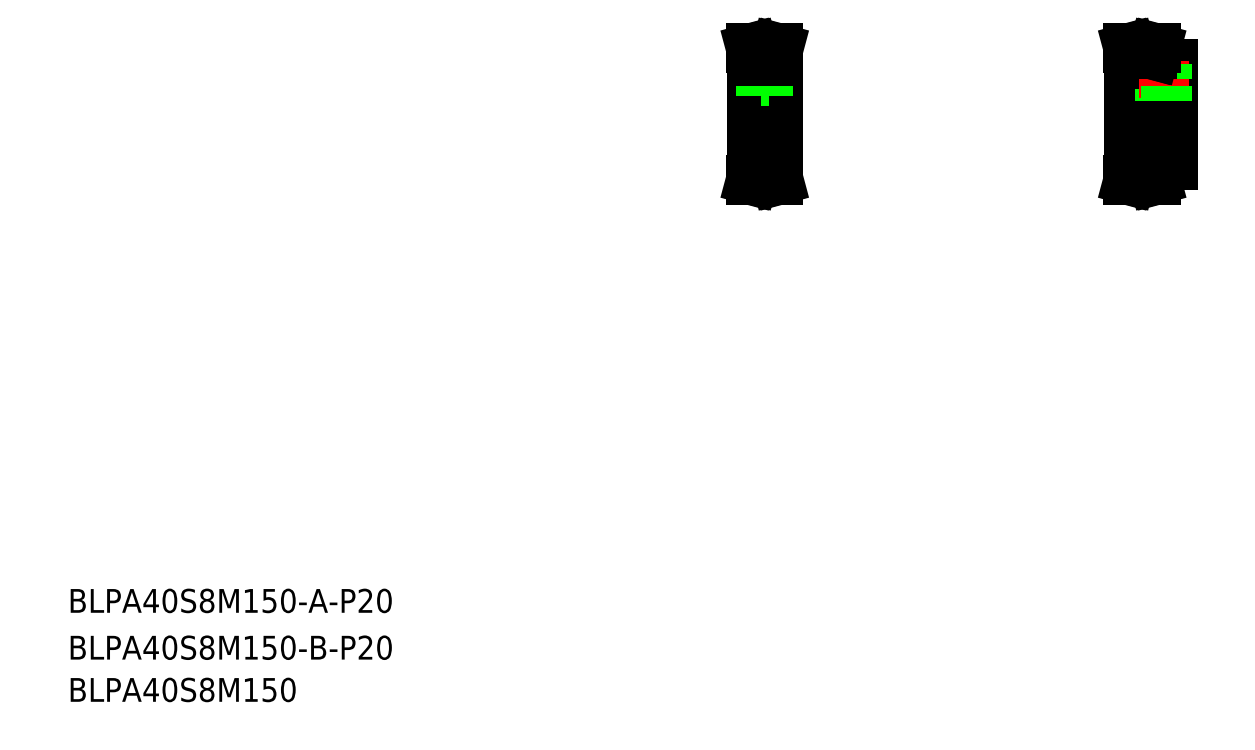
<metadata>
{"format":"dxf","ext":"dxf","renderer":"ezdxf+matplotlib","layout":"modelspace","background":"white","min_lineweight":24,"dpi":150}
</metadata>
<code>
0
SECTION
2
ENTITIES
0
LINE
8
CENTER
10
637.1
20
601
30
0
11
637.1
21
550.1
31
0
0
LINE
8
0
10
645.6
20
595.4
30
0
11
645.6
21
590.1
31
0
0
LINE
8
0
10
647.2
20
595.2
30
0
11
647.2
21
590.1
31
0
0
LINE
8
0
10
627
20
595.2
30
0
11
627
21
590.1
31
0
0
LINE
8
0
10
628.6
20
595.4
30
0
11
628.6
21
590.1
31
0
0
TEXT
8
0
10
50
20
85.57
30
0
40
20
1
BLPA40S8M150-B-P20
0
TEXT
8
0
10
50
20
125
30
0
40
20
1
BLPA40S8M150-A-P20
0
TEXT
8
0
10
50
20
50
30
0
40
20
1
BLPA40S8M150
0
LINE
8
0
10
648.1
20
590.1
30
0
11
648.1
21
500.1
31
0
0
LINE
8
0
10
626.1
20
590.1
30
0
11
626.1
21
500.1
31
0
0
LINE
8
CENTER
10
628.6
20
494.2
30
0
11
645.6
21
494.2
31
0
0
LINE
8
0
10
628.6
20
494.9
30
0
11
645.6
21
494.9
31
0
0
LINE
8
0
10
628.6
20
497.7
30
0
11
645.6
21
497.7
31
0
0
LINE
8
0
10
625.6
20
489.6
30
0
11
627.2
21
489.6
31
0
0
LINE
8
0
10
625.6
20
489.6
30
0
11
627
21
495.1
31
0
0
LINE
8
0
10
626.1
20
500.1
30
0
11
628.6
21
500.1
31
0
0
LINE
8
0
10
627.2
20
489.6
30
0
11
628.6
21
494.9
31
0
0
LINE
8
0
10
628.6
20
494.9
30
0
11
628.6
21
500.1
31
0
0
LINE
8
0
10
627
20
495.1
30
0
11
627
21
500.1
31
0
0
LINE
8
0
10
648.7
20
489.6
30
0
11
647.2
21
495.1
31
0
0
LINE
8
0
10
647
20
489.6
30
0
11
645.6
21
494.9
31
0
0
LINE
8
0
10
648.7
20
489.6
30
0
11
647
21
489.6
31
0
0
LINE
8
0
10
648.1
20
500.1
30
0
11
645.6
21
500.1
31
0
0
LINE
8
0
10
647.2
20
495.1
30
0
11
647.2
21
500.1
31
0
0
LINE
8
0
10
645.6
20
494.9
30
0
11
645.6
21
500.1
31
0
0
LINE
8
CENTER
10
616.1
20
545.1
30
0
11
658.1
21
545.1
31
0
0
LINE
8
0
10
628.6
20
592.5
30
0
11
645.6
21
592.5
31
0
0
LINE
8
0
10
626.1
20
555.1
30
0
11
648.1
21
555.1
31
0
0
LINE
8
0
10
626.1
20
535.1
30
0
11
648.1
21
535.1
31
0
0
LINE
8
0
10
640.1
20
573.1
30
0
11
640.1
21
555.1
31
0
0
LINE
8
0
10
639.6
20
573.1
30
0
11
639.6
21
555.1
31
0
0
LINE
8
0
10
634.7
20
573.1
30
0
11
634.7
21
555.1
31
0
0
LINE
8
0
10
634.1
20
573.1
30
0
11
634.1
21
555.1
31
0
0
LINE
8
0
10
626.1
20
590.1
30
0
11
628.6
21
590.1
31
0
0
LINE
8
0
10
633.9
20
573.1
30
0
11
640.4
21
573.1
31
0
0
LINE
8
0
10
640.4
20
592.5
30
0
11
640.4
21
573.1
31
0
0
LINE
8
0
10
633.9
20
592.5
30
0
11
633.9
21
573.1
31
0
0
LINE
8
0
10
648.1
20
590.1
30
0
11
645.6
21
590.1
31
0
0
LINE
8
CENTER
10
628.6
20
596
30
0
11
645.6
21
596
31
0
0
LINE
8
0
10
628.6
20
595.4
30
0
11
645.6
21
595.4
31
0
0
LINE
8
0
10
625.6
20
600.6
30
0
11
627
21
595.2
31
0
0
LINE
8
0
10
625.6
20
600.6
30
0
11
627.2
21
600.6
31
0
0
LINE
8
0
10
627.2
20
600.6
30
0
11
628.6
21
595.4
31
0
0
LINE
8
0
10
648.7
20
600.6
30
0
11
647
21
600.6
31
0
0
LINE
8
0
10
647
20
600.6
30
0
11
645.6
21
595.4
31
0
0
LINE
8
0
10
648.7
20
600.6
30
0
11
647.2
21
595.2
31
0
0
LINE
8
0
10
946.6
20
595.4
30
0
11
946.6
21
590.1
31
0
0
LINE
8
0
10
945
20
595.2
30
0
11
945
21
590.1
31
0
0
LINE
8
0
10
965.2
20
595.2
30
0
11
965.2
21
590.1
31
0
0
LINE
8
0
10
963.6
20
595.4
30
0
11
963.6
21
590.1
31
0
0
LINE
8
CENTER
10
934.1
20
545.1
30
0
11
991.1
21
545.1
31
0
0
LINE
8
0
10
966.1
20
502.6
30
0
11
981.1
21
502.6
31
0
0
LINE
8
0
10
966.1
20
587.6
30
0
11
981.1
21
587.6
31
0
0
LINE
8
0
10
944.1
20
555.1
30
0
11
981.1
21
555.1
31
0
0
LINE
8
0
10
944.1
20
535.1
30
0
11
981.1
21
535.1
31
0
0
LINE
8
0
10
966.1
20
502.6
30
0
11
966.1
21
500.1
31
0
0
LINE
8
0
10
944.1
20
590.1
30
0
11
944.1
21
500.1
31
0
0
LINE
8
CENTER
10
946.6
20
494.2
30
0
11
963.6
21
494.2
31
0
0
LINE
8
0
10
946.6
20
497.7
30
0
11
963.6
21
497.7
31
0
0
LINE
8
0
10
946.6
20
494.9
30
0
11
963.6
21
494.9
31
0
0
LINE
8
0
10
945
20
495.1
30
0
11
945
21
500.1
31
0
0
LINE
8
0
10
946.6
20
494.9
30
0
11
946.6
21
500.1
31
0
0
LINE
8
0
10
943.6
20
489.6
30
0
11
945
21
495.1
31
0
0
LINE
8
0
10
945.2
20
489.6
30
0
11
946.6
21
494.9
31
0
0
LINE
8
0
10
943.6
20
489.6
30
0
11
945.2
21
489.6
31
0
0
LINE
8
0
10
944.1
20
500.1
30
0
11
946.6
21
500.1
31
0
0
LINE
8
0
10
963.6
20
494.9
30
0
11
963.6
21
500.1
31
0
0
LINE
8
0
10
965.2
20
495.1
30
0
11
965.2
21
500.1
31
0
0
LINE
8
0
10
966.7
20
489.6
30
0
11
965
21
489.6
31
0
0
LINE
8
0
10
965
20
489.6
30
0
11
963.6
21
494.9
31
0
0
LINE
8
0
10
966.7
20
489.6
30
0
11
965.2
21
495.1
31
0
0
LINE
8
0
10
966.1
20
500.1
30
0
11
963.6
21
500.1
31
0
0
LINE
8
0
10
944.1
20
545.1
30
0
11
944.1
21
545.1
31
0
0
LINE
8
0
10
970.1
20
587.6
30
0
11
970.1
21
555.1
31
0
0
LINE
8
0
10
970.7
20
587.6
30
0
11
970.7
21
555.1
31
0
0
LINE
8
0
10
944.1
20
567.6
30
0
11
944.1
21
567.6
31
0
0
LINE
8
0
10
946.6
20
592.5
30
0
11
963.6
21
592.5
31
0
0
LINE
8
0
10
944.1
20
590.1
30
0
11
946.6
21
590.1
31
0
0
LINE
8
0
10
966.1
20
590.1
30
0
11
963.6
21
590.1
31
0
0
LINE
8
0
10
966.1
20
590.1
30
0
11
966.1
21
587.6
31
0
0
LINE
8
0
10
981.1
20
587.6
30
0
11
981.1
21
502.6
31
0
0
LINE
8
CENTER
10
973.1
20
590.1
30
0
11
973.1
21
552.6
31
0
0
LINE
8
0
10
976.1
20
587.6
30
0
11
976.1
21
555.1
31
0
0
LINE
8
0
10
975.6
20
587.6
30
0
11
975.6
21
555.1
31
0
0
LINE
8
CENTER
10
946.6
20
596
30
0
11
963.6
21
596
31
0
0
LINE
8
0
10
946.6
20
595.4
30
0
11
963.6
21
595.4
31
0
0
LINE
8
0
10
943.6
20
600.6
30
0
11
945.2
21
600.6
31
0
0
LINE
8
0
10
945.2
20
600.6
30
0
11
946.6
21
595.4
31
0
0
LINE
8
0
10
943.6
20
600.6
30
0
11
945
21
595.2
31
0
0
LINE
8
0
10
966.7
20
600.6
30
0
11
965.2
21
595.2
31
0
0
LINE
8
0
10
965
20
600.6
30
0
11
963.6
21
595.4
31
0
0
LINE
8
0
10
966.7
20
600.6
30
0
11
965
21
600.6
31
0
0
ENDSEC
0
EOF

</code>
